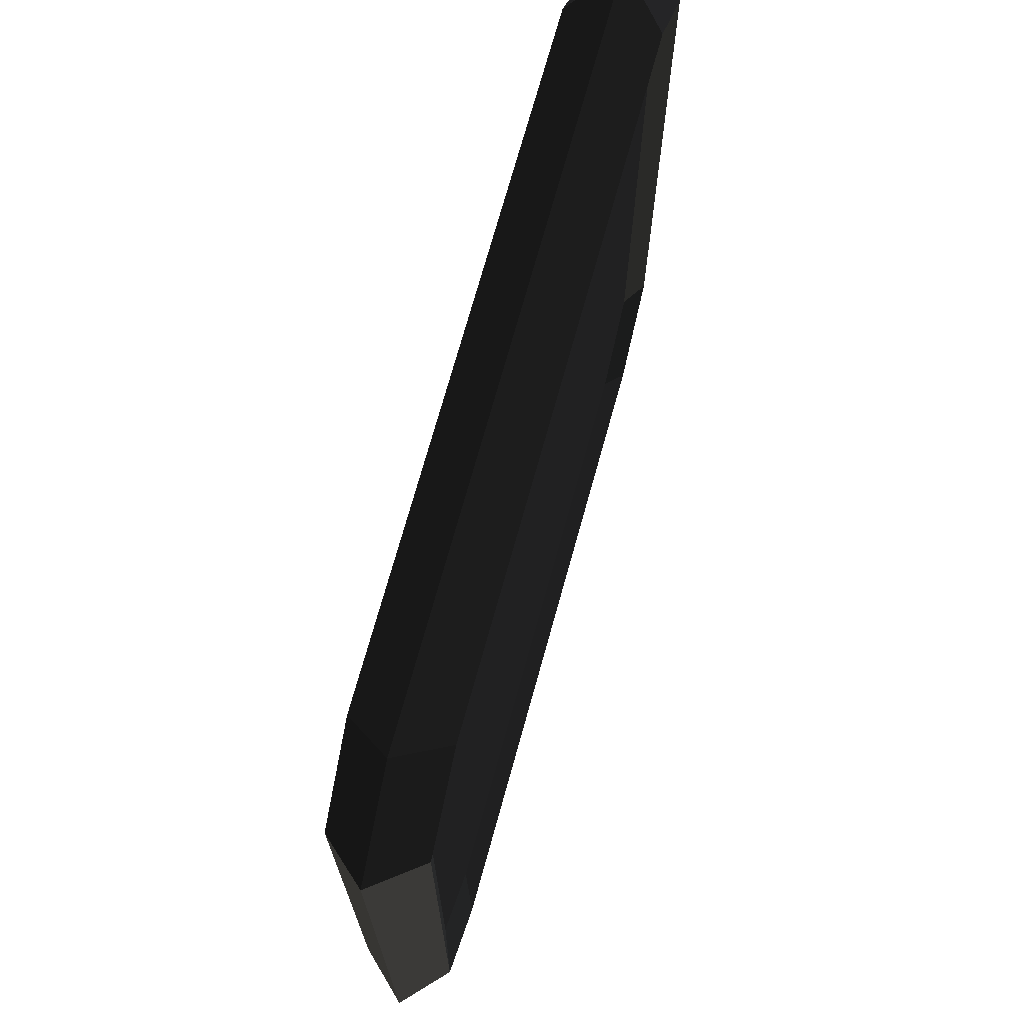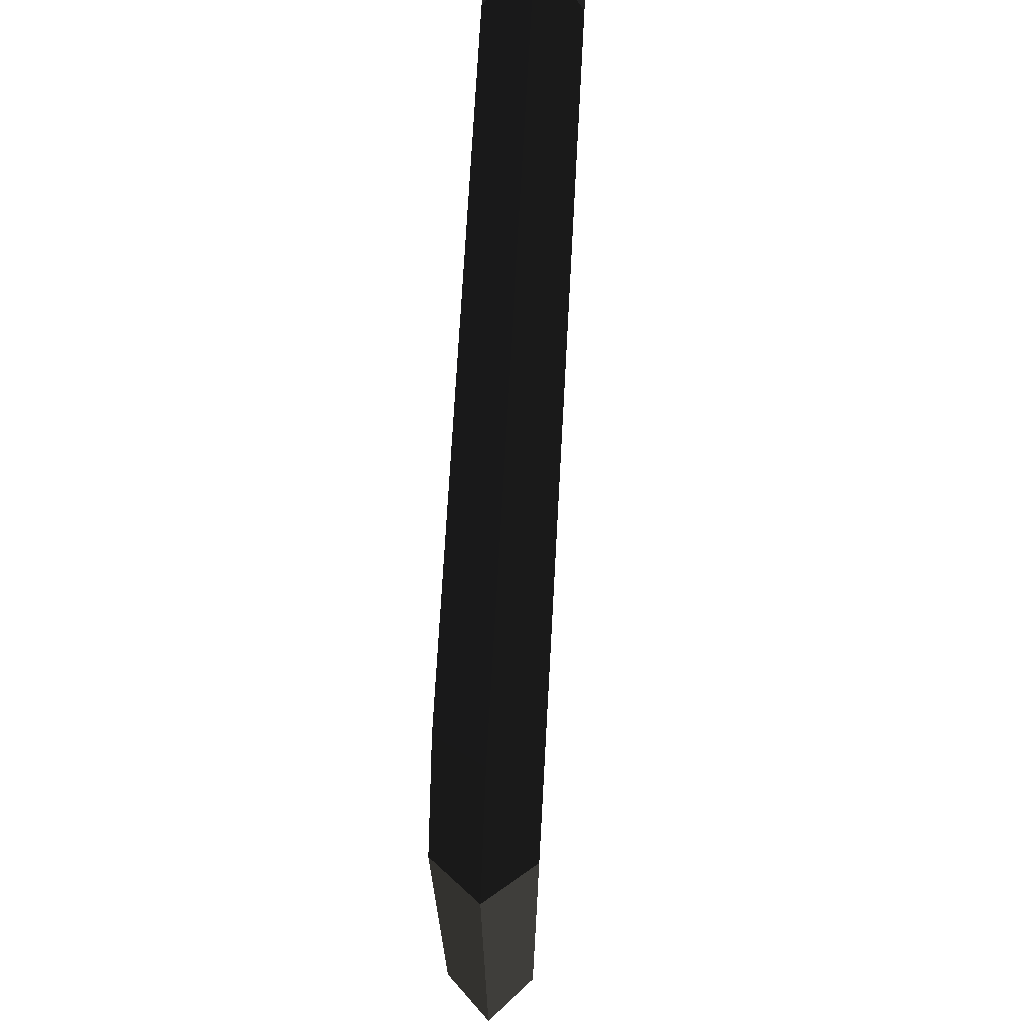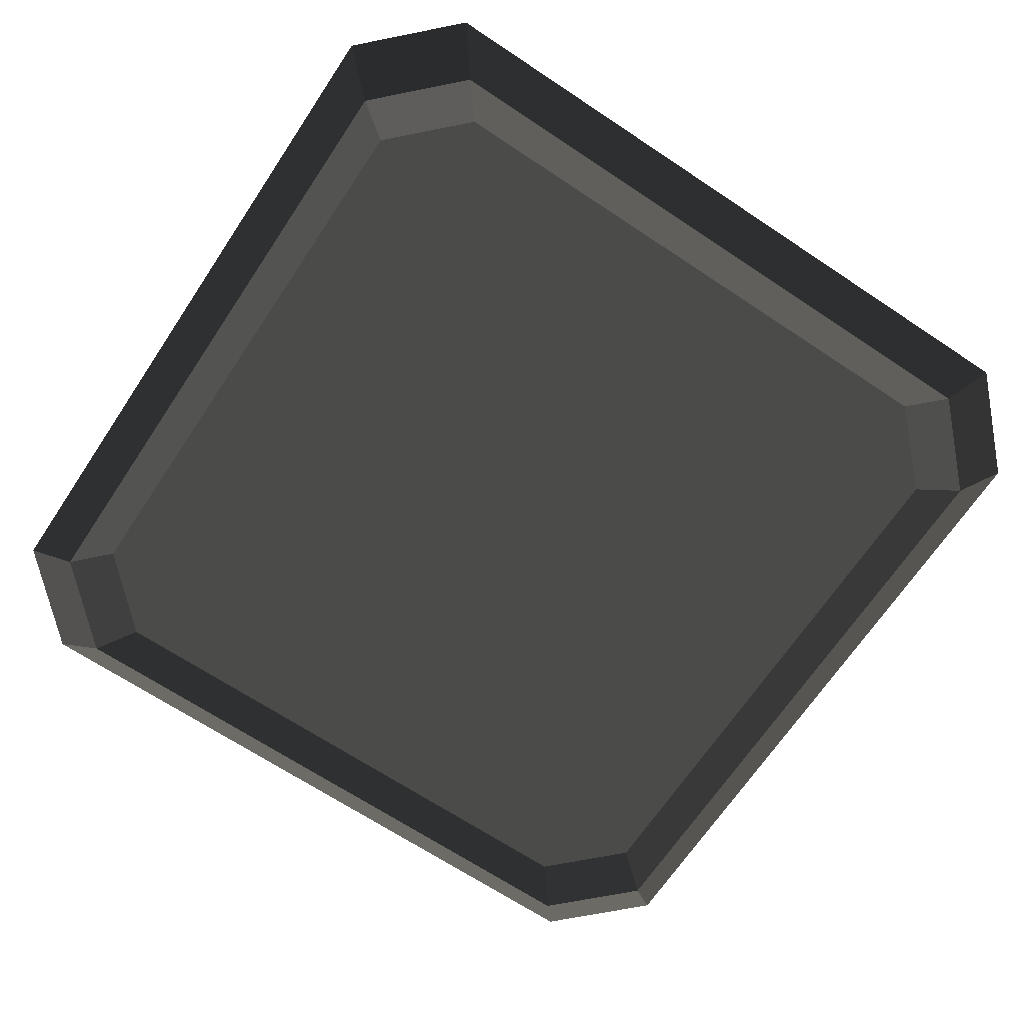
<metadata>
{"format":"obj","ext":"obj","renderer":"f3d","projection":"perspective","resolution":1024,"background":"white","views":[{"elev":71.9,"azim":-74.5,"up":"+Y"},{"elev":71.3,"azim":93.2,"up":"+Y"},{"elev":-67.6,"azim":56.3,"up":"+Z"}]}
</metadata>
<code>
v 1.723 0.3457 0.2373 0.502 0.502 0.502 #0.502
v 2.154 0.7766 0.2373 0.502 0.502 0.502 #0.502
v 1.563 0.5459 0.1582 0.502 0.502 0.502 #0.502
v 2.154 2.5 0.2373 0.502 0.502 0.502 #0.502
v 2.154 4.223 0.2373 0.502 0.502 0.502 #0.502
v 1.954 2.5 0.1582 0.502 0.502 0.502 #0.502
v 1.723 4.654 0.2373 0.502 0.502 0.502 #0.502
v 1.563 4.454 0.1582 0.502 0.502 0.502 #0.502
v 2.154 4.223 0.2373 0.502 0.502 0.502 #0.502
v -2.154 4.223 0.2373 0.502 0.502 0.502 #0.502
v -1.954 4.063 0.1582 0.502 0.502 0.502 #0.502
v -1.723 4.654 0.2373 0.502 0.502 0.502 #0.502
v -2.154 2.5 0.2373 0.502 0.502 0.502 #0.502
v -2.154 0.7766 0.2373 0.502 0.502 0.502 #0.502
v -1.954 2.5 0.1582 0.502 0.502 0.502 #0.502
v -1.723 0.3457 0.2373 0.502 0.502 0.502 #0.502
v -1.563 0.5459 0.1582 0.502 0.502 0.502 #0.502
v -2.154 0.7766 0.2373 0.502 0.502 0.502 #0.502
v 1.723 0.3457 -0.2373 0.502 0.502 0.502 #0.502
v 1.563 0.5459 -0.1582 0.502 0.502 0.502 #0.502
v 2.154 0.7766 -0.2373 0.502 0.502 0.502 #0.502
v 2.154 4.223 -0.2373 0.502 0.502 0.502 #0.502
v 2.154 2.5 -0.2373 0.502 0.502 0.502 #0.502
v 1.954 4.063 -0.1582 0.502 0.502 0.502 #0.502
v 1.723 4.654 -0.2373 0.502 0.502 0.502 #0.502
v 2.154 4.223 -0.2373 0.502 0.502 0.502 #0.502
v 1.563 4.454 -0.1582 0.502 0.502 0.502 #0.502
v -1.563 4.454 -0.1582 0.502 0.502 0.502 #0.502
v -1.954 4.063 -0.1582 0.502 0.502 0.502 #0.502
v -1.723 4.654 -0.2373 0.502 0.502 0.502 #0.502
v -1.723 0.3457 -0.2373 0.502 0.502 0.502 #0.502
v -2.154 0.7766 -0.2373 0.502 0.502 0.502 #0.502
v -1.563 0.5459 -0.1582 0.502 0.502 0.502 #0.502
v -1.723 0.3457 0.2373 0.502 0.502 0.502 #0.502
v -2.154 0.7766 0.2373 0.502 0.502 0.502 #0.502
v -1.9 0.125 0 0.502 0.502 0.502 #0.502
v -2.375 4.4 0 0.502 0.502 0.502 #0.502
v -2.154 4.223 0.2373 0.502 0.502 0.502 #0.502
v -1.9 4.875 0 0.502 0.502 0.502 #0.502
v 1.9 4.875 0 0.502 0.502 0.502 #0.502
v 1.723 4.654 0.2373 0.502 0.502 0.502 #0.502
v 2.375 4.4 0 0.502 0.502 0.502 #0.502
v 2.375 2.5 0 0.502 0.502 0.502 #0.502
v 2.375 4.4 0 0.502 0.502 0.502 #0.502
v 2.154 2.5 0.2373 0.502 0.502 0.502 #0.502
v 1.9 0.125 0 0.502 0.502 0.502 #0.502
v 2.375 0.5999 0 0.502 0.502 0.502 #0.502
v 1.723 0.3457 0.2373 0.502 0.502 0.502 #0.502
v -1.9 0.125 0 0.502 0.502 0.502 #0.502
v -2.375 0.5999 0 0.502 0.502 0.502 #0.502
v -1.723 0.3457 -0.2373 0.502 0.502 0.502 #0.502
v -2.154 4.223 -0.2373 0.502 0.502 0.502 #0.502
v -2.375 4.4 0 0.502 0.502 0.502 #0.502
v -1.723 4.654 -0.2373 0.502 0.502 0.502 #0.502
v 2.375 4.4 0 0.502 0.502 0.502 #0.502
v 2.154 4.223 -0.2373 0.502 0.502 0.502 #0.502
v 1.9 4.875 0 0.502 0.502 0.502 #0.502
v 2.154 2.5 -0.2373 0.502 0.502 0.502 #0.502
v 2.154 4.223 -0.2373 0.502 0.502 0.502 #0.502
v 2.375 2.5 0 0.502 0.502 0.502 #0.502
v 1.9 0.125 0 0.502 0.502 0.502 #0.502
v 1.723 0.3457 -0.2373 0.502 0.502 0.502 #0.502
v 2.375 0.5999 0 0.502 0.502 0.502 #0.502
v -2.375 2.5 0 0.502 0.502 0.502 #0.502
v -2.375 0.5999 0 0.502 0.502 0.502 #0.502
v -2.154 2.5 0.2373 0.502 0.502 0.502 #0.502
v -2.375 0.5999 0 0.502 0.502 0.502 #0.502
v -2.375 2.5 0 0.502 0.502 0.502 #0.502
v -2.154 0.7766 -0.2373 0.502 0.502 0.502 #0.502
v -2.154 0.7766 -0.2373 0.502 0.502 0.502 #0.502
v -2.154 2.5 -0.2373 0.502 0.502 0.502 #0.502
v -1.954 0.9368 -0.1582 0.502 0.502 0.502 #0.502
v -1.954 2.5 0.1582 0.502 0.502 0.502 #0.502
v -1.954 4.063 0.1582 0.502 0.502 0.502 #0.502
v -2.154 2.5 0.2373 0.502 0.502 0.502 #0.502
v -2.154 2.5 0.2373 0.502 0.502 0.502 #0.502
v -2.154 4.223 0.2373 0.502 0.502 0.502 #0.502
v -2.375 2.5 0 0.502 0.502 0.502 #0.502
v -2.154 4.223 -0.2373 0.502 0.502 0.502 #0.502
v -2.154 2.5 -0.2373 0.502 0.502 0.502 #0.502
v -2.375 4.4 0 0.502 0.502 0.502 #0.502
v -2.154 2.5 -0.2373 0.502 0.502 0.502 #0.502
v -2.154 4.223 -0.2373 0.502 0.502 0.502 #0.502
v -1.954 2.5 -0.1582 0.502 0.502 0.502 #0.502
v 2.154 0.7766 0.2373 0.502 0.502 0.502 #0.502
v 2.154 2.5 0.2373 0.502 0.502 0.502 #0.502
v 1.954 0.9368 0.1582 0.502 0.502 0.502 #0.502
v 2.375 0.5999 0 0.502 0.502 0.502 #0.502
v 2.375 2.5 0 0.502 0.502 0.502 #0.502
v 2.154 0.7766 0.2373 0.502 0.502 0.502 #0.502
v 2.154 0.7766 -0.2373 0.502 0.502 0.502 #0.502
v 2.154 2.5 -0.2373 0.502 0.502 0.502 #0.502
v 2.375 0.5999 0 0.502 0.502 0.502 #0.502
v 1.954 0.9368 -0.1582 0.502 0.502 0.502 #0.502
v 1.954 2.5 -0.1582 0.502 0.502 0.502 #0.502
v 2.154 0.7766 -0.2373 0.502 0.502 0.502 #0.502
v 1.954 0.9368 0.1582 0.502 0.502 0.502 #0.502
v 1.954 2.5 0.1582 0.502 0.502 0.502 #0.502
v -1.954 0.9368 0.1582 0.502 0.502 0.502 #0.502
v -1.563 4.454 0.1582 0.502 0.502 0.502 #0.502
v -1.954 4.063 0.1582 0.502 0.502 0.502 #0.502
v 1.563 4.454 0.1582 0.502 0.502 0.502 #0.502
v 1.954 2.5 -0.1582 0.502 0.502 0.502 #0.502
v 1.954 0.9368 -0.1582 0.502 0.502 0.502 #0.502
v -1.954 2.5 -0.1582 0.502 0.502 0.502 #0.502
v 1.563 4.454 -0.1582 0.502 0.502 0.502 #0.502
v 1.954 4.063 -0.1582 0.502 0.502 0.502 #0.502
v -1.563 4.454 -0.1582 0.502 0.502 0.502 #0.502
v -1.563 4.454 0.1582 0.502 0.502 0.502 #0.502
v -1.723 4.654 0.2373 0.502 0.502 0.502 #0.502
v -1.954 4.063 0.1582 0.502 0.502 0.502 #0.502
v -1.723 4.654 0.2373 0.502 0.502 0.502 #0.502
v -1.563 4.454 0.1582 0.502 0.502 0.502 #0.502
v 1.723 4.654 0.2373 0.502 0.502 0.502 #0.502
v 1.954 4.063 0.1582 0.502 0.502 0.502 #0.502
v 2.154 4.223 0.2373 0.502 0.502 0.502 #0.502
v 1.563 4.454 0.1582 0.502 0.502 0.502 #0.502
v 1.954 4.063 0.1582 0.502 0.502 0.502 #0.502
v 1.954 2.5 0.1582 0.502 0.502 0.502 #0.502
v 2.154 4.223 0.2373 0.502 0.502 0.502 #0.502
v 1.954 2.5 0.1582 0.502 0.502 0.502 #0.502
v 1.954 0.9368 0.1582 0.502 0.502 0.502 #0.502
v 2.154 2.5 0.2373 0.502 0.502 0.502 #0.502
v 1.954 0.9368 0.1582 0.502 0.502 0.502 #0.502
v 1.563 0.5459 0.1582 0.502 0.502 0.502 #0.502
v 2.154 0.7766 0.2373 0.502 0.502 0.502 #0.502
v -1.563 0.5459 0.1582 0.502 0.502 0.502 #0.502
v -1.723 0.3457 0.2373 0.502 0.502 0.502 #0.502
v 1.563 0.5459 0.1582 0.502 0.502 0.502 #0.502
v -1.954 0.9368 0.1582 0.502 0.502 0.502 #0.502
v -2.154 0.7766 0.2373 0.502 0.502 0.502 #0.502
v -1.563 0.5459 0.1582 0.502 0.502 0.502 #0.502
v -1.954 0.9368 0.1582 0.502 0.502 0.502 #0.502
v -1.954 2.5 0.1582 0.502 0.502 0.502 #0.502
v -2.154 0.7766 0.2373 0.502 0.502 0.502 #0.502
v -2.154 4.223 0.2373 0.502 0.502 0.502 #0.502
v -2.154 2.5 0.2373 0.502 0.502 0.502 #0.502
v -1.954 4.063 0.1582 0.502 0.502 0.502 #0.502
v -1.723 4.654 0.2373 0.502 0.502 0.502 #0.502
v -1.9 4.875 0 0.502 0.502 0.502 #0.502
v -2.154 4.223 0.2373 0.502 0.502 0.502 #0.502
v 1.723 4.654 0.2373 0.502 0.502 0.502 #0.502
v 1.9 4.875 0 0.502 0.502 0.502 #0.502
v -1.723 4.654 0.2373 0.502 0.502 0.502 #0.502
v 2.154 4.223 0.2373 0.502 0.502 0.502 #0.502
v 2.375 4.4 0 0.502 0.502 0.502 #0.502
v 1.723 4.654 0.2373 0.502 0.502 0.502 #0.502
v 2.154 4.223 0.2373 0.502 0.502 0.502 #0.502
v 2.154 2.5 0.2373 0.502 0.502 0.502 #0.502
v 2.375 4.4 0 0.502 0.502 0.502 #0.502
v 2.154 2.5 0.2373 0.502 0.502 0.502 #0.502
v 2.154 0.7766 0.2373 0.502 0.502 0.502 #0.502
v 2.375 2.5 0 0.502 0.502 0.502 #0.502
v 2.154 0.7766 0.2373 0.502 0.502 0.502 #0.502
v 1.723 0.3457 0.2373 0.502 0.502 0.502 #0.502
v 2.375 0.5999 0 0.502 0.502 0.502 #0.502
v 1.9 0.125 0 0.502 0.502 0.502 #0.502
v 1.723 0.3457 0.2373 0.502 0.502 0.502 #0.502
v -1.9 0.125 0 0.502 0.502 0.502 #0.502
v -2.375 0.5999 0 0.502 0.502 0.502 #0.502
v -1.9 0.125 0 0.502 0.502 0.502 #0.502
v -2.154 0.7766 0.2373 0.502 0.502 0.502 #0.502
v -2.154 0.7766 0.2373 0.502 0.502 0.502 #0.502
v -2.154 2.5 0.2373 0.502 0.502 0.502 #0.502
v -2.375 0.5999 0 0.502 0.502 0.502 #0.502
v -2.375 4.4 0 0.502 0.502 0.502 #0.502
v -2.375 2.5 0 0.502 0.502 0.502 #0.502
v -2.154 4.223 0.2373 0.502 0.502 0.502 #0.502
v -2.375 2.5 0 0.502 0.502 0.502 #0.502
v -2.375 4.4 0 0.502 0.502 0.502 #0.502
v -2.154 2.5 -0.2373 0.502 0.502 0.502 #0.502
v -1.954 4.063 -0.1582 0.502 0.502 0.502 #0.502
v -1.954 2.5 -0.1582 0.502 0.502 0.502 #0.502
v -2.154 4.223 -0.2373 0.502 0.502 0.502 #0.502
v -2.154 2.5 -0.2373 0.502 0.502 0.502 #0.502
v -2.154 0.7766 -0.2373 0.502 0.502 0.502 #0.502
v -2.375 2.5 0 0.502 0.502 0.502 #0.502
v -1.954 2.5 -0.1582 0.502 0.502 0.502 #0.502
v -1.954 0.9368 -0.1582 0.502 0.502 0.502 #0.502
v -2.154 2.5 -0.2373 0.502 0.502 0.502 #0.502
v -2.154 0.7766 -0.2373 0.502 0.502 0.502 #0.502
v -1.723 0.3457 -0.2373 0.502 0.502 0.502 #0.502
v -2.375 0.5999 0 0.502 0.502 0.502 #0.502
v -1.954 0.9368 -0.1582 0.502 0.502 0.502 #0.502
v -1.563 0.5459 -0.1582 0.502 0.502 0.502 #0.502
v -2.154 0.7766 -0.2373 0.502 0.502 0.502 #0.502
v 1.723 0.3457 -0.2373 0.502 0.502 0.502 #0.502
v 1.9 0.125 0 0.502 0.502 0.502 #0.502
v -1.723 0.3457 -0.2373 0.502 0.502 0.502 #0.502
v 2.154 0.7766 -0.2373 0.502 0.502 0.502 #0.502
v 2.375 0.5999 0 0.502 0.502 0.502 #0.502
v 1.723 0.3457 -0.2373 0.502 0.502 0.502 #0.502
v -1.723 0.3457 -0.2373 0.502 0.502 0.502 #0.502
v -1.563 0.5459 -0.1582 0.502 0.502 0.502 #0.502
v 1.723 0.3457 -0.2373 0.502 0.502 0.502 #0.502
v 1.954 0.9368 -0.1582 0.502 0.502 0.502 #0.502
v 2.154 0.7766 -0.2373 0.502 0.502 0.502 #0.502
v 1.563 0.5459 -0.1582 0.502 0.502 0.502 #0.502
v 2.154 2.5 -0.2373 0.502 0.502 0.502 #0.502
v 2.154 0.7766 -0.2373 0.502 0.502 0.502 #0.502
v 1.954 2.5 -0.1582 0.502 0.502 0.502 #0.502
v 2.375 2.5 0 0.502 0.502 0.502 #0.502
v 2.375 0.5999 0 0.502 0.502 0.502 #0.502
v 2.154 2.5 -0.2373 0.502 0.502 0.502 #0.502
v 1.954 2.5 -0.1582 0.502 0.502 0.502 #0.502
v 1.954 4.063 -0.1582 0.502 0.502 0.502 #0.502
v 2.154 2.5 -0.2373 0.502 0.502 0.502 #0.502
v 2.375 4.4 0 0.502 0.502 0.502 #0.502
v 2.375 2.5 0 0.502 0.502 0.502 #0.502
v 2.154 4.223 -0.2373 0.502 0.502 0.502 #0.502
v 1.954 4.063 -0.1582 0.502 0.502 0.502 #0.502
v 1.563 4.454 -0.1582 0.502 0.502 0.502 #0.502
v 2.154 4.223 -0.2373 0.502 0.502 0.502 #0.502
v 1.723 4.654 -0.2373 0.502 0.502 0.502 #0.502
v 1.563 4.454 -0.1582 0.502 0.502 0.502 #0.502
v -1.723 4.654 -0.2373 0.502 0.502 0.502 #0.502
v -2.154 4.223 -0.2373 0.502 0.502 0.502 #0.502
v -1.723 4.654 -0.2373 0.502 0.502 0.502 #0.502
v -1.954 4.063 -0.1582 0.502 0.502 0.502 #0.502
v 1.723 4.654 -0.2373 0.502 0.502 0.502 #0.502
v 1.9 4.875 0 0.502 0.502 0.502 #0.502
v 2.154 4.223 -0.2373 0.502 0.502 0.502 #0.502
v -1.723 4.654 -0.2373 0.502 0.502 0.502 #0.502
v -1.9 4.875 0 0.502 0.502 0.502 #0.502
v 1.723 4.654 -0.2373 0.502 0.502 0.502 #0.502
v -1.9 4.875 0 0.502 0.502 0.502 #0.502
v -1.723 4.654 -0.2373 0.502 0.502 0.502 #0.502
v -2.375 4.4 0 0.502 0.502 0.502 #0.502
v 1.723 0.3457 0.2373 0.502 0.502 0.502 #0.502
v 1.563 0.5459 0.1582 0.502 0.502 0.502 #0.502
v -1.723 0.3457 0.2373 0.502 0.502 0.502 #0.502
v -1.723 0.3457 0.2373 0.502 0.502 0.502 #0.502
v -1.9 0.125 0 0.502 0.502 0.502 #0.502
v 1.723 0.3457 0.2373 0.502 0.502 0.502 #0.502
v -1.954 0.9368 0.1582 0.502 0.502 0.502 #0.502
v -1.563 0.5459 0.1582 0.502 0.502 0.502 #0.502
v 1.954 0.9368 0.1582 0.502 0.502 0.502 #0.502
v 1.954 4.063 0.1582 0.502 0.502 0.502 #0.502
v -1.954 2.5 0.1582 0.502 0.502 0.502 #0.502
v 1.954 2.5 0.1582 0.502 0.502 0.502 #0.502
v -1.954 2.5 0.1582 0.502 0.502 0.502 #0.502
v 1.954 4.063 0.1582 0.502 0.502 0.502 #0.502
v -1.954 4.063 0.1582 0.502 0.502 0.502 #0.502
v -1.954 2.5 0.1582 0.502 0.502 0.502 #0.502
v -1.954 0.9368 0.1582 0.502 0.502 0.502 #0.502
v 1.954 2.5 0.1582 0.502 0.502 0.502 #0.502
v 1.563 0.5459 0.1582 0.502 0.502 0.502 #0.502
v 1.954 0.9368 0.1582 0.502 0.502 0.502 #0.502
v -1.563 0.5459 0.1582 0.502 0.502 0.502 #0.502
v -1.9 0.125 0 0.502 0.502 0.502 #0.502
v -1.723 0.3457 -0.2373 0.502 0.502 0.502 #0.502
v 1.9 0.125 0 0.502 0.502 0.502 #0.502
v 1.563 0.5459 -0.1582 0.502 0.502 0.502 #0.502
v 1.723 0.3457 -0.2373 0.502 0.502 0.502 #0.502
v -1.563 0.5459 -0.1582 0.502 0.502 0.502 #0.502
v -1.954 0.9368 -0.1582 0.502 0.502 0.502 #0.502
v 1.563 0.5459 -0.1582 0.502 0.502 0.502 #0.502
v -1.563 0.5459 -0.1582 0.502 0.502 0.502 #0.502
v 1.563 0.5459 -0.1582 0.502 0.502 0.502 #0.502
v -1.954 0.9368 -0.1582 0.502 0.502 0.502 #0.502
v 1.954 0.9368 -0.1582 0.502 0.502 0.502 #0.502
v -1.954 0.9368 -0.1582 0.502 0.502 0.502 #0.502
v -1.954 2.5 -0.1582 0.502 0.502 0.502 #0.502
v 1.954 0.9368 -0.1582 0.502 0.502 0.502 #0.502
v -1.954 4.063 -0.1582 0.502 0.502 0.502 #0.502
v 1.954 2.5 -0.1582 0.502 0.502 0.502 #0.502
v -1.954 2.5 -0.1582 0.502 0.502 0.502 #0.502
v 1.954 2.5 -0.1582 0.502 0.502 0.502 #0.502
v -1.954 4.063 -0.1582 0.502 0.502 0.502 #0.502
v 1.954 4.063 -0.1582 0.502 0.502 0.502 #0.502
v -1.954 4.063 -0.1582 0.502 0.502 0.502 #0.502
v -1.563 4.454 -0.1582 0.502 0.502 0.502 #0.502
v 1.954 4.063 -0.1582 0.502 0.502 0.502 #0.502
v 1.954 4.063 0.1582 0.502 0.502 0.502 #0.502
v 1.563 4.454 0.1582 0.502 0.502 0.502 #0.502
v -1.954 4.063 0.1582 0.502 0.502 0.502 #0.502
v 1.563 4.454 0.1582 0.502 0.502 0.502 #0.502
v 1.723 4.654 0.2373 0.502 0.502 0.502 #0.502
v -1.563 4.454 0.1582 0.502 0.502 0.502 #0.502
v -1.9 4.875 0 0.502 0.502 0.502 #0.502
v -1.723 4.654 0.2373 0.502 0.502 0.502 #0.502
v 1.9 4.875 0 0.502 0.502 0.502 #0.502
v -1.563 4.454 -0.1582 0.502 0.502 0.502 #0.502
v -1.723 4.654 -0.2373 0.502 0.502 0.502 #0.502
v 1.563 4.454 -0.1582 0.502 0.502 0.502 #0.502
v 1.9 4.875 0 0.502 0.502 0.502 #0.502
v 1.723 4.654 -0.2373 0.502 0.502 0.502 #0.502
v -1.9 4.875 0 0.502 0.502 0.502 #0.502
f 1 2 3
f 4 5 6
f 7 8 9
f 10 11 12
f 13 14 15
f 16 17 18
f 19 20 21
f 22 23 24
f 25 26 27
f 28 29 30
f 31 32 33
f 34 35 36
f 37 38 39
f 40 41 42
f 43 44 45
f 46 47 48
f 49 50 51
f 52 53 54
f 55 56 57
f 58 59 60
f 61 62 63
f 64 65 66
f 67 68 69
f 70 71 72
f 73 74 75
f 76 77 78
f 79 80 81
f 82 83 84
f 85 86 87
f 88 89 90
f 91 92 93
f 94 95 96
f 97 98 99
f 100 101 102
f 103 104 105
f 106 107 108
f 109 110 111
f 112 113 114
f 115 116 117
f 118 119 120
f 121 122 123
f 124 125 126
f 127 128 129
f 130 131 132
f 133 134 135
f 136 137 138
f 139 140 141
f 142 143 144
f 145 146 147
f 148 149 150
f 151 152 153
f 154 155 156
f 157 158 159
f 160 161 162
f 163 164 165
f 166 167 168
f 169 170 171
f 172 173 174
f 175 176 177
f 178 179 180
f 181 182 183
f 184 185 186
f 187 188 189
f 190 191 192
f 193 194 195
f 196 197 198
f 199 200 201
f 202 203 204
f 205 206 207
f 208 209 210
f 211 212 213
f 214 215 216
f 217 218 219
f 220 221 222
f 223 224 225
f 226 227 228
f 229 230 231
f 232 233 234
f 235 236 237
f 238 239 240
f 241 242 243
f 244 245 246
f 247 248 249
f 250 251 252
f 253 254 255
f 256 257 258
f 259 260 261
f 262 263 264
f 265 266 267
f 268 269 270
f 271 272 273
f 274 275 276
f 277 278 279
f 280 281 282
f 283 284 285
f 286 287 288

</code>
